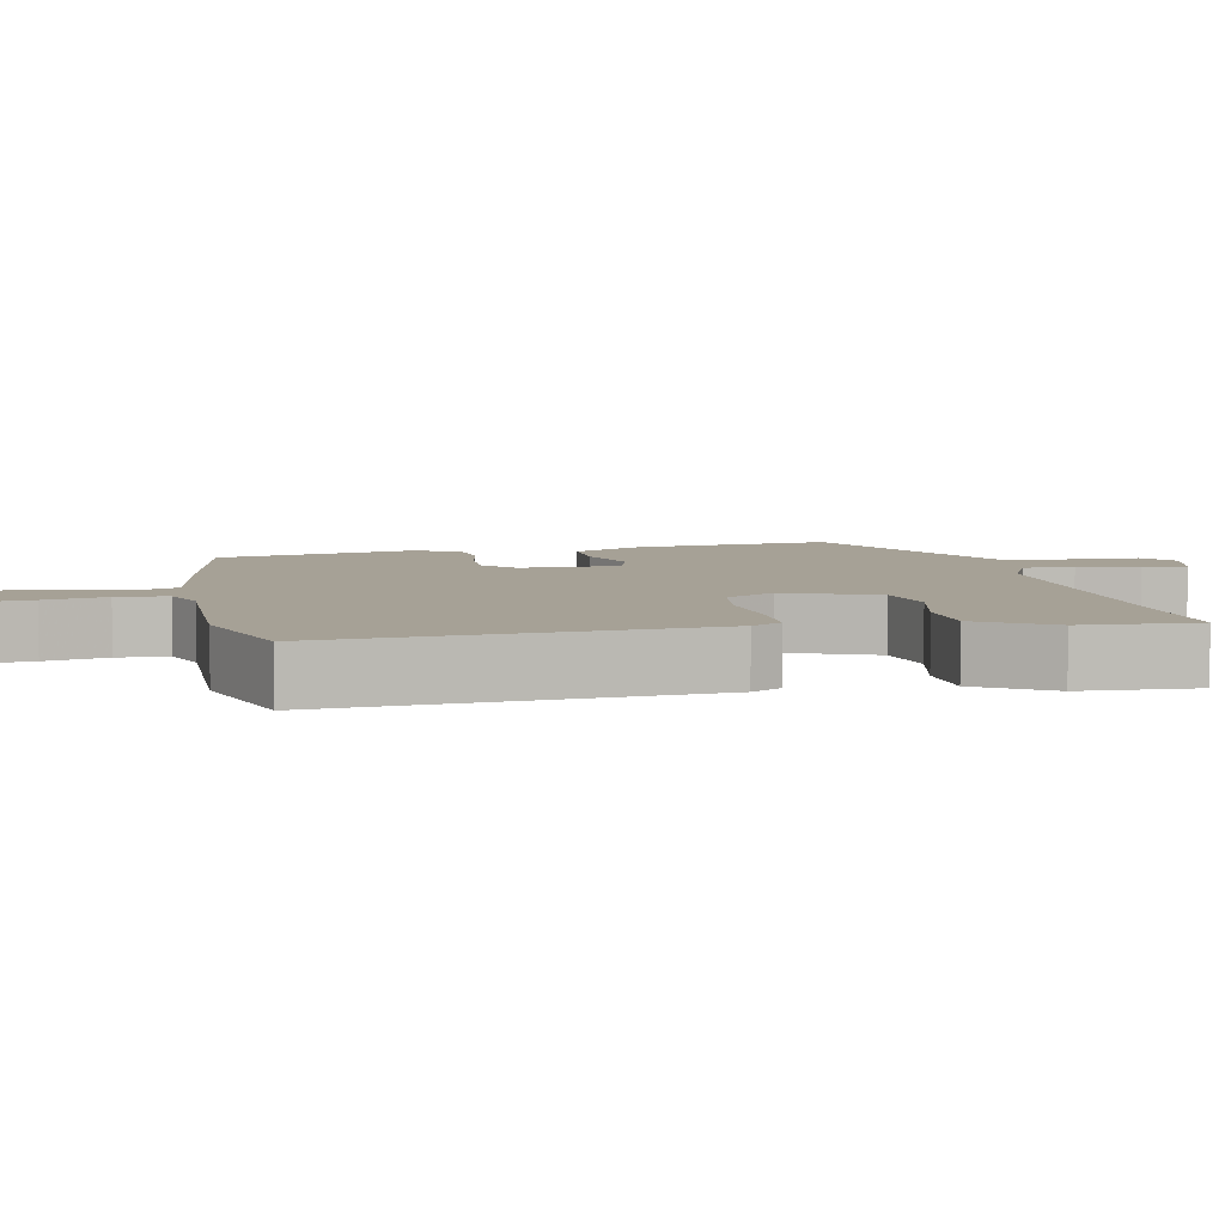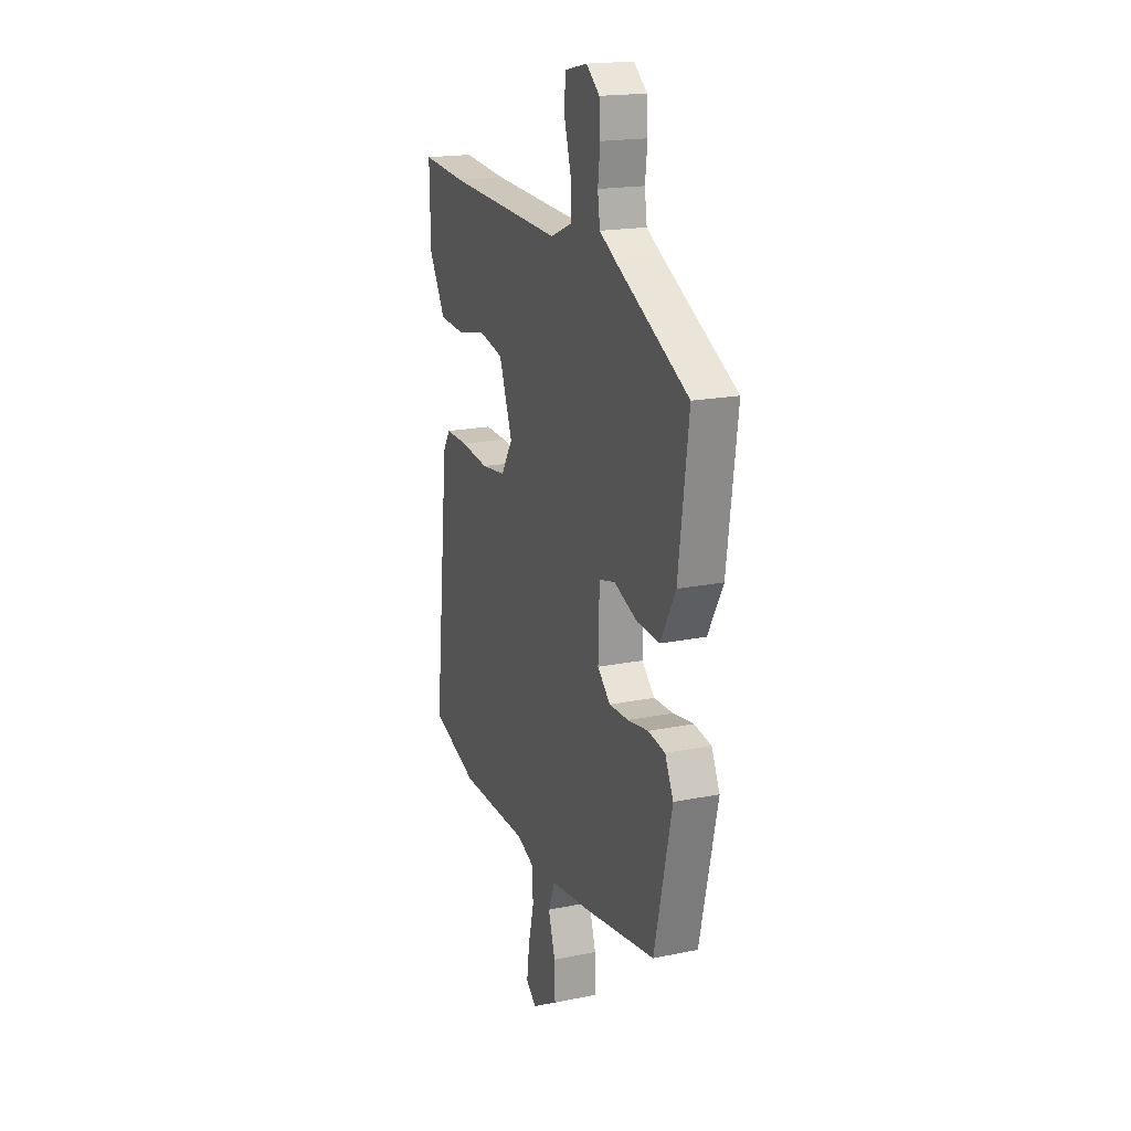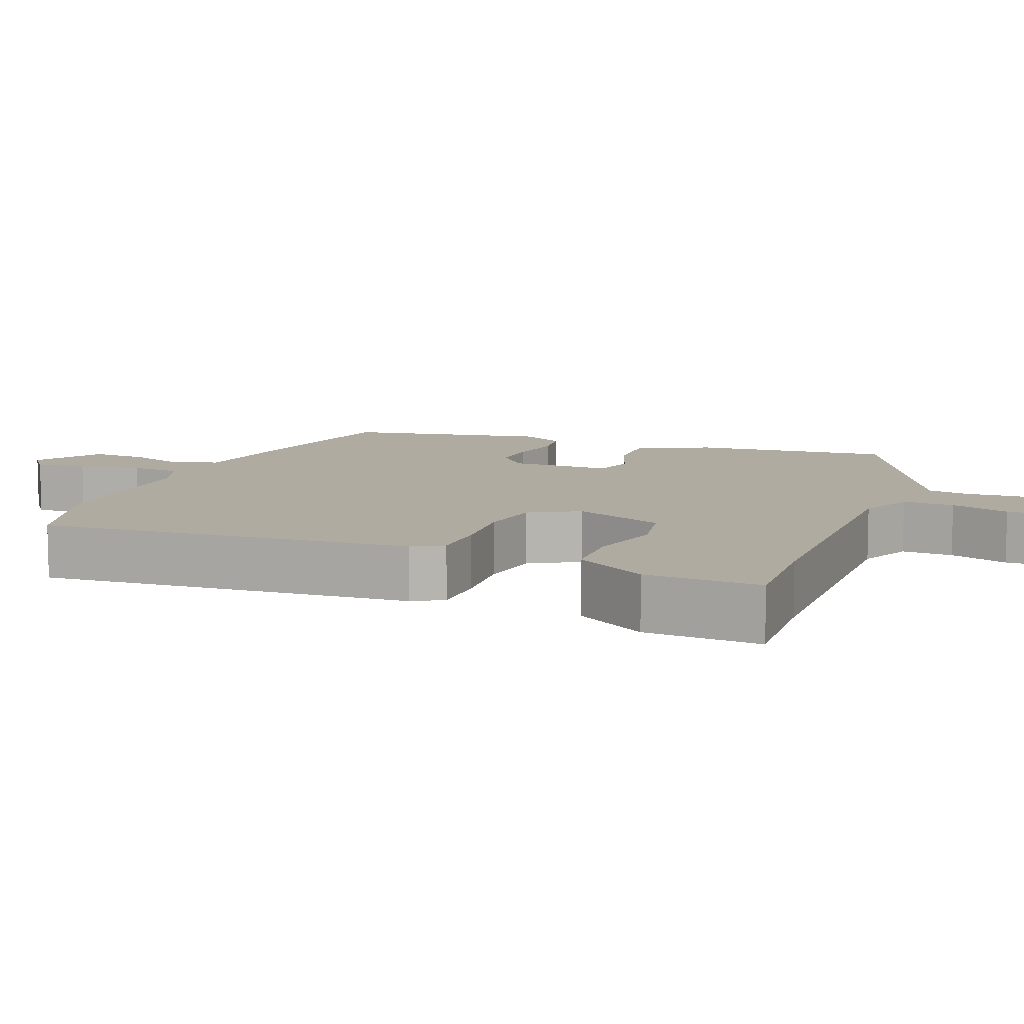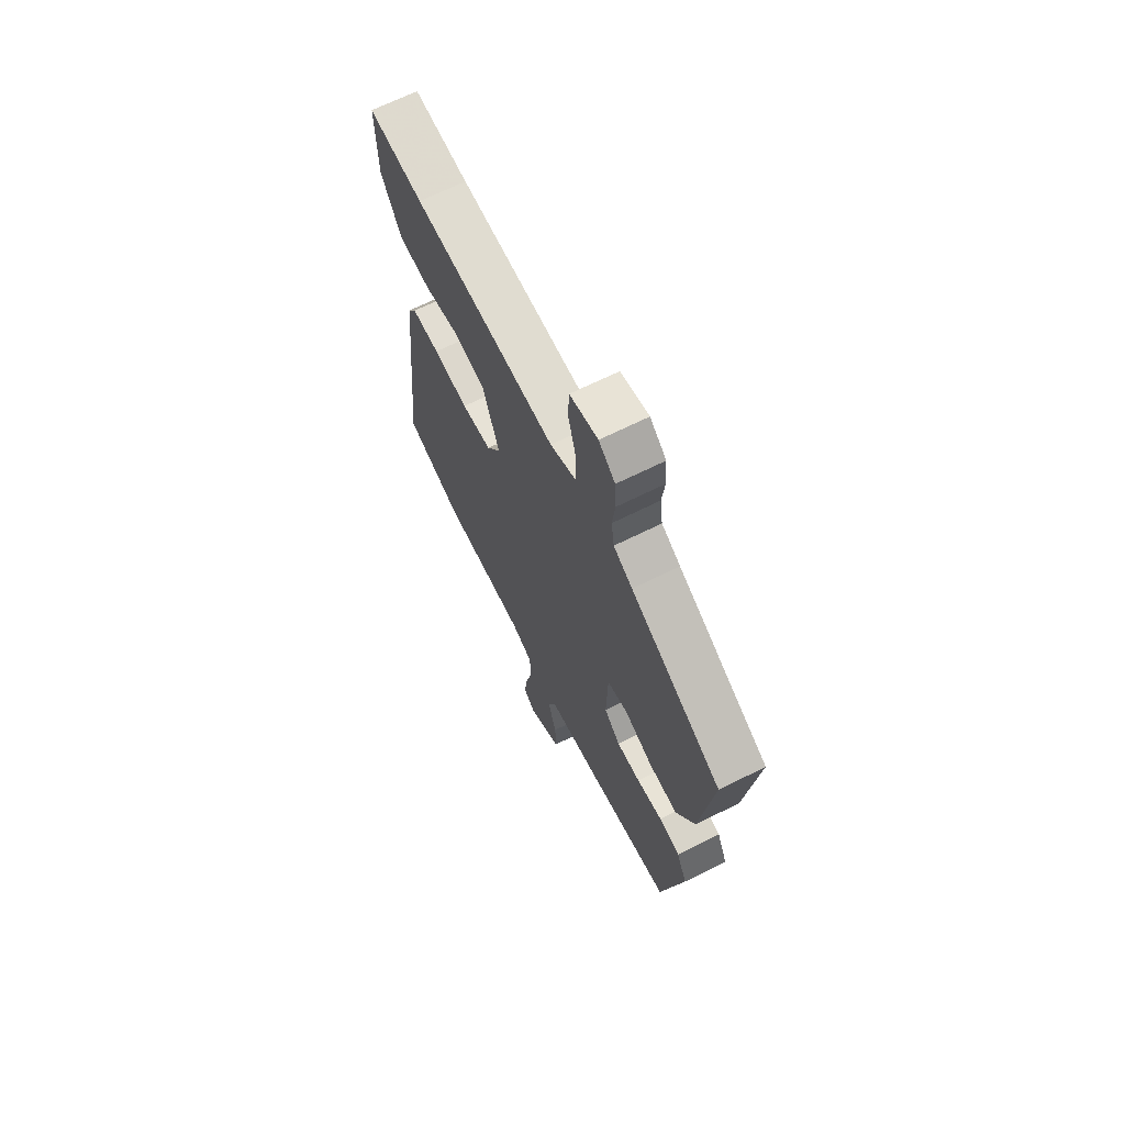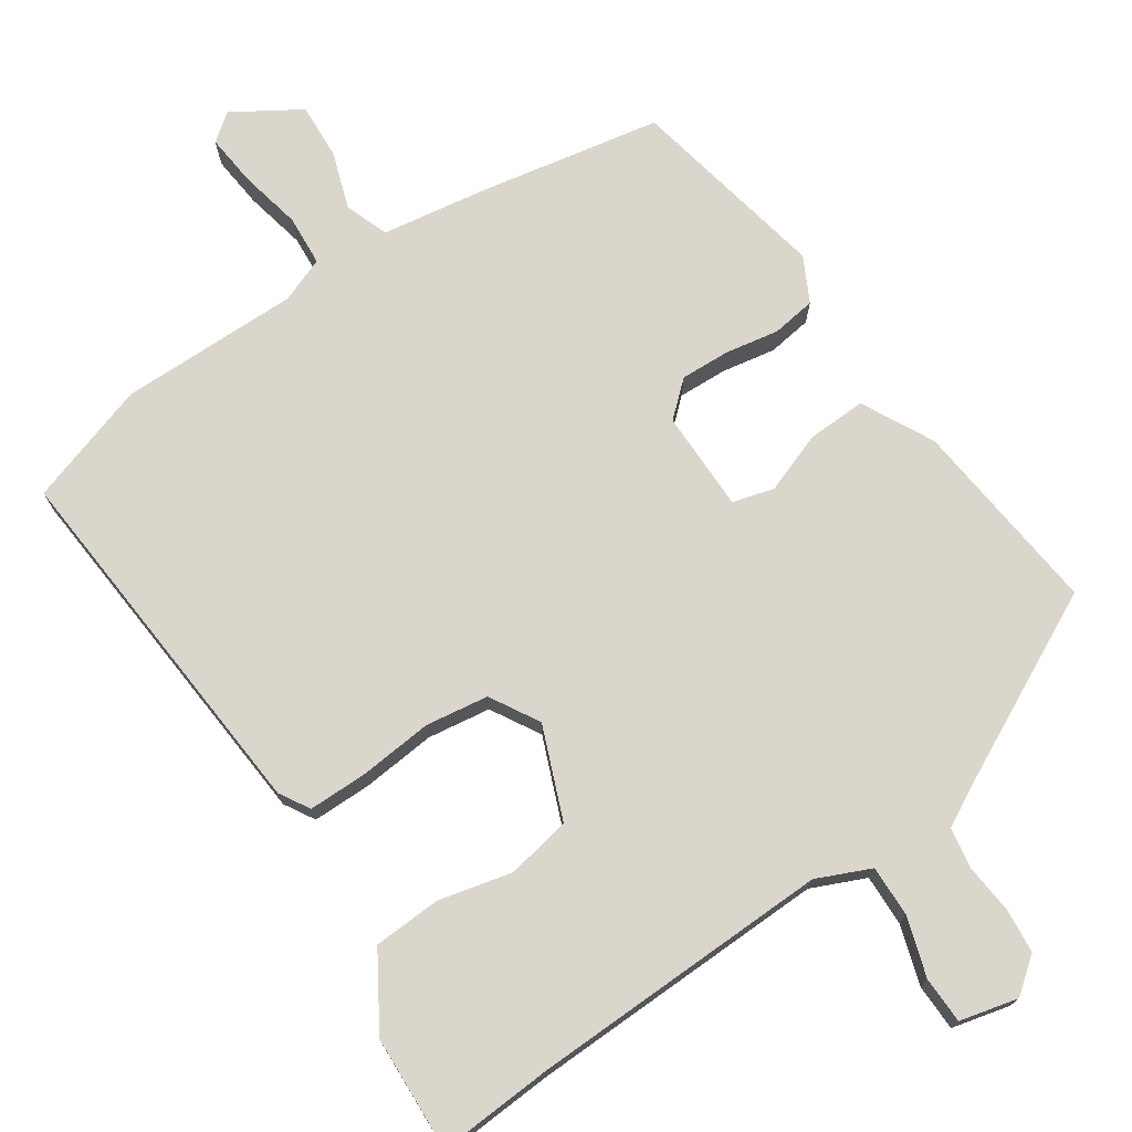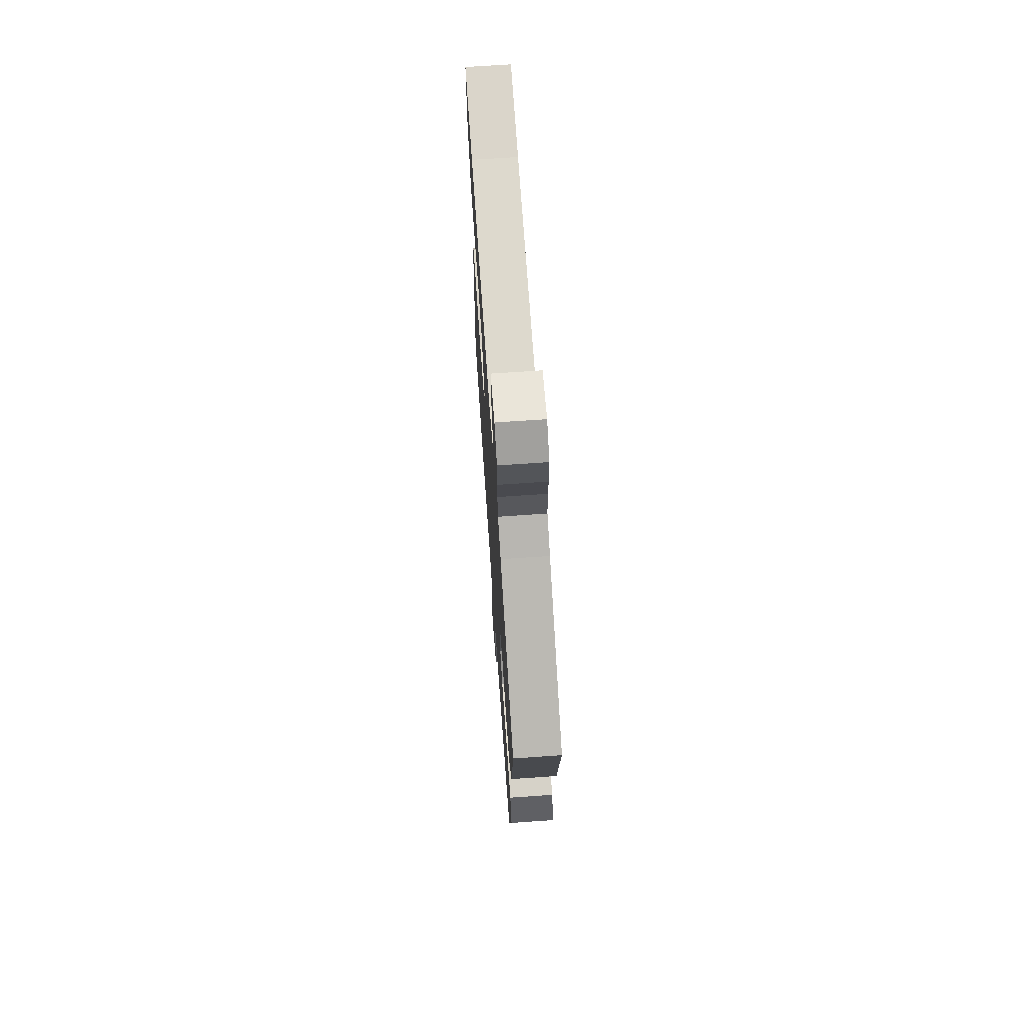
<metadata>
{"format":"obj","ext":"obj","renderer":"f3d","projection":"perspective","resolution":1024,"background":"white","views":[{"elev":6.2,"azim":-100.0,"up":"+Y"},{"elev":18.4,"azim":68.5,"up":"+Z"},{"elev":9.8,"azim":-66.4,"up":"+Y"},{"elev":67.2,"azim":63.4,"up":"+Z"},{"elev":73.7,"azim":-32.5,"up":"+Y"},{"elev":69.1,"azim":86.0,"up":"+Z"}]}
</metadata>
<code>
v -0.383 0.07 -0.541
v -0.546 0.07 -0.484
v -0.493 0.07 0.018
v -0.468 0.07 0.058
v -0.389 0.07 0.056
v -0.29 0.07 0.044
v -0.205 0.07 0.054
v -0.165 0.07 0.119
v -0.211 0.07 0.243
v -0.296 0.07 0.262
v -0.396 0.07 0.241
v -0.487 0.07 0.248
v -0.545 0.07 0.348
v -0.548 0.07 0.504
v -0.393 0.07 0.49
v 0.012 0.07 0.469
v 0.085 0.07 0.499
v 0.085 0.07 0.568
v 0.062 0.07 0.648
v 0.065 0.07 0.711
v 0.144 0.07 0.728
v 0.19 0.07 0.69
v 0.194 0.07 0.63
v 0.186 0.07 0.564
v 0.194 0.07 0.508
v 0.247 0.07 0.478
v 0.502 0.07 0.342
v 0.467 0.07 0.077
v 0.415 0.07 -0.018
v 0.336 0.07 -0.013
v 0.255 0.07 0.019
v 0.199 0.07 0.005
v 0.195 0.07 -0.13
v 0.24 0.07 -0.172
v 0.307 0.07 -0.171
v 0.379 0.07 -0.16
v 0.438 0.07 -0.17
v 0.467 0.07 -0.231
v 0.406 0.07 -0.499
v 0.156 0.07 -0.539
v 0.017 0.07 -0.557
v -0.006 0.07 -0.615
v 0.018 0.07 -0.692
v 0.02 0.07 -0.768
v -0.071 0.07 -0.821
v -0.107 0.07 -0.792
v -0.098 0.07 -0.722
v -0.078 0.07 -0.639
v -0.081 0.07 -0.571
v -0.141 0.07 -0.546
v -0.383 0 -0.541
v -0.546 0 -0.484
v -0.493 0 0.018
v -0.468 0 0.058
v -0.389 0 0.056
v -0.29 0 0.044
v -0.205 0 0.054
v -0.165 0 0.119
v -0.211 0 0.243
v -0.296 0 0.262
v -0.396 0 0.241
v -0.487 0 0.248
v -0.545 0 0.348
v -0.548 0 0.504
v -0.393 0 0.49
v 0.012 0 0.469
v 0.085 0 0.499
v 0.085 0 0.568
v 0.062 0 0.648
v 0.065 0 0.711
v 0.144 0 0.728
v 0.19 0 0.69
v 0.194 0 0.63
v 0.186 0 0.564
v 0.194 0 0.508
v 0.247 0 0.478
v 0.502 0 0.342
v 0.467 0 0.077
v 0.415 0 -0.018
v 0.336 0 -0.013
v 0.255 0 0.019
v 0.199 0 0.005
v 0.195 0 -0.13
v 0.24 0 -0.172
v 0.307 0 -0.171
v 0.379 0 -0.16
v 0.438 0 -0.17
v 0.467 0 -0.231
v 0.406 0 -0.499
v 0.156 0 -0.539
v 0.017 0 -0.557
v -0.006 0 -0.615
v 0.018 0 -0.692
v 0.02 0 -0.768
v -0.071 0 -0.821
v -0.107 0 -0.792
v -0.098 0 -0.722
v -0.078 0 -0.639
v -0.081 0 -0.571
v -0.141 0 -0.546
f 46 47 48
f 45 46 48
f 44 45 48
f 43 44 48
f 42 43 48
f 41 42 48 49
f 39 40 41
f 38 39 41
f 37 38 41
f 36 37 41
f 35 36 41
f 41 49 50
f 35 41 50
f 34 35 50
f 29 30 31
f 28 29 31
f 27 28 31
f 26 27 31
f 25 26 31 32
f 24 25 32 33
f 22 23 24
f 21 22 24
f 20 21 24
f 19 20 24
f 18 19 24
f 17 18 24 33
f 13 14 15
f 12 13 15
f 11 12 15
f 10 11 15
f 9 10 15 16
f 16 17 33
f 9 16 33
f 8 9 33
f 4 5 6
f 3 4 6
f 2 3 6
f 1 2 6
f 50 1 6
f 34 50 6
f 33 34 6
f 7 8 33
f 6 7 33
f 98 97 96
f 98 96 95
f 98 95 94
f 98 94 93
f 98 93 92
f 99 98 92 91
f 91 90 89
f 91 89 88
f 91 88 87
f 91 87 86
f 91 86 85
f 100 99 91
f 100 91 85
f 100 85 84
f 81 80 79
f 81 79 78
f 81 78 77
f 81 77 76
f 82 81 76 75
f 83 82 75 74
f 74 73 72
f 74 72 71
f 74 71 70
f 74 70 69
f 74 69 68
f 83 74 68 67
f 65 64 63
f 65 63 62
f 65 62 61
f 65 61 60
f 66 65 60 59
f 83 67 66
f 83 66 59
f 83 59 58
f 56 55 54
f 56 54 53
f 56 53 52
f 56 52 51
f 56 51 100
f 56 100 84
f 56 84 83
f 83 58 57
f 83 57 56
f 1 51 52 2
f 2 52 53 3
f 3 53 54 4
f 4 54 55 5
f 5 55 56 6
f 6 56 57 7
f 7 57 58 8
f 8 58 59 9
f 9 59 60 10
f 10 60 61 11
f 11 61 62 12
f 12 62 63 13
f 13 63 64 14
f 14 64 65 15
f 15 65 66 16
f 16 66 67 17
f 17 67 68 18
f 18 68 69 19
f 19 69 70 20
f 20 70 71 21
f 21 71 72 22
f 22 72 73 23
f 23 73 74 24
f 24 74 75 25
f 25 75 76 26
f 26 76 77 27
f 27 77 78 28
f 28 78 79 29
f 29 79 80 30
f 30 80 81 31
f 31 81 82 32
f 32 82 83 33
f 33 83 84 34
f 34 84 85 35
f 35 85 86 36
f 36 86 87 37
f 37 87 88 38
f 38 88 89 39
f 39 89 90 40
f 40 90 91 41
f 41 91 92 42
f 42 92 93 43
f 43 93 94 44
f 44 94 95 45
f 45 95 96 46
f 46 96 97 47
f 47 97 98 48
f 48 98 99 49
f 49 99 100 50
f 50 100 51 1

</code>
